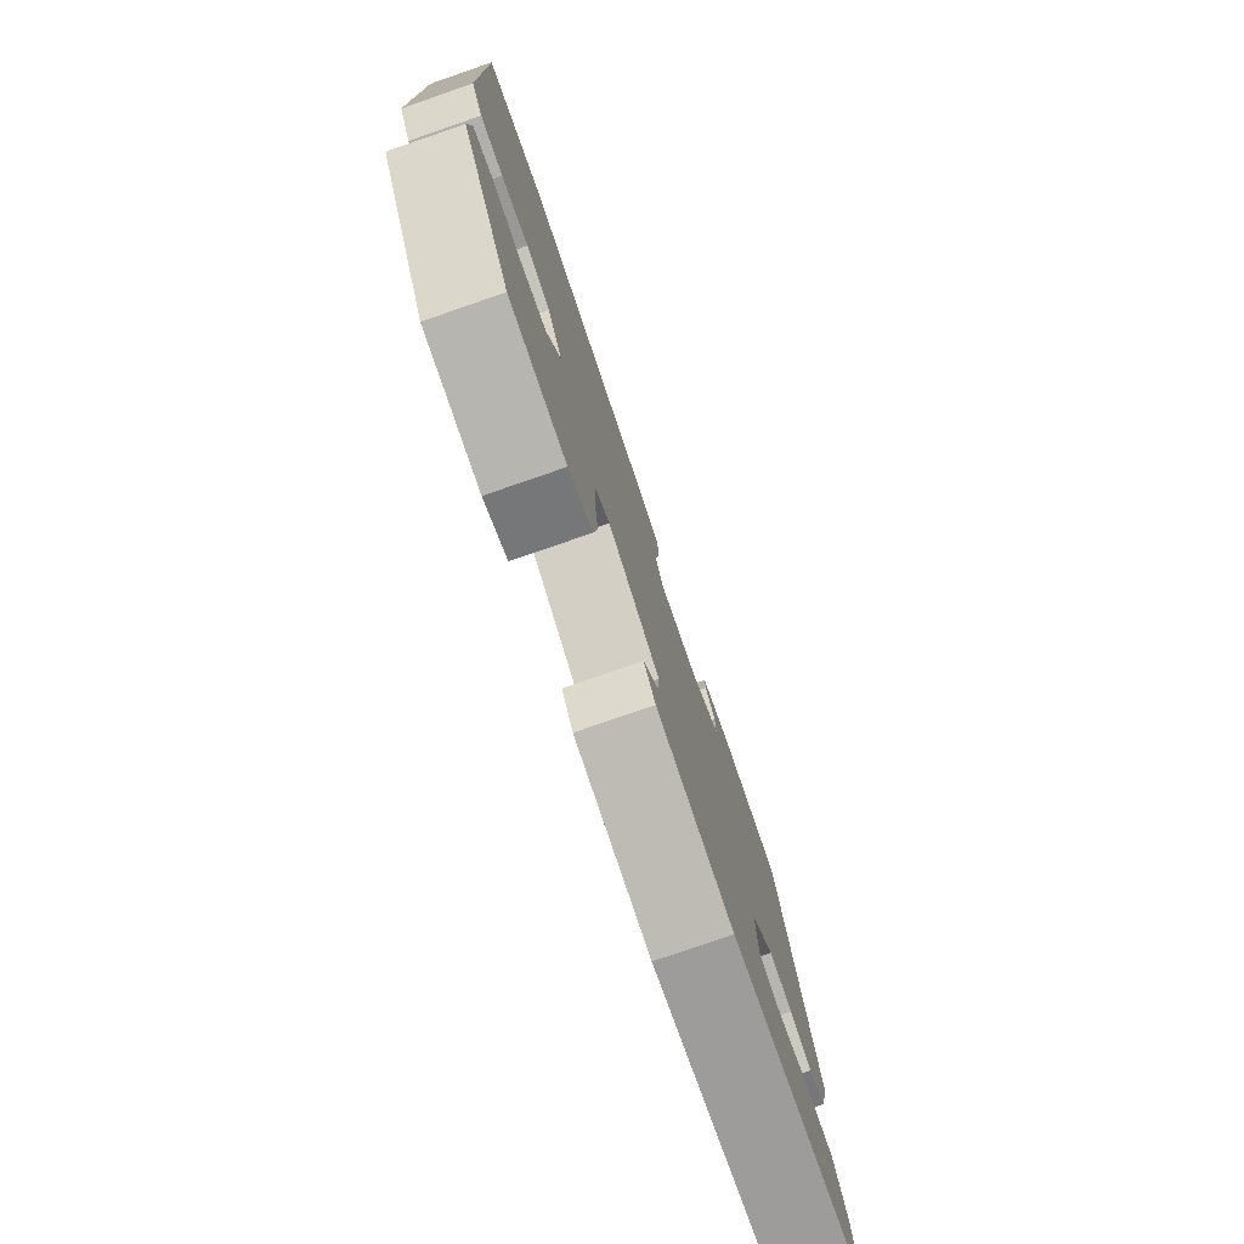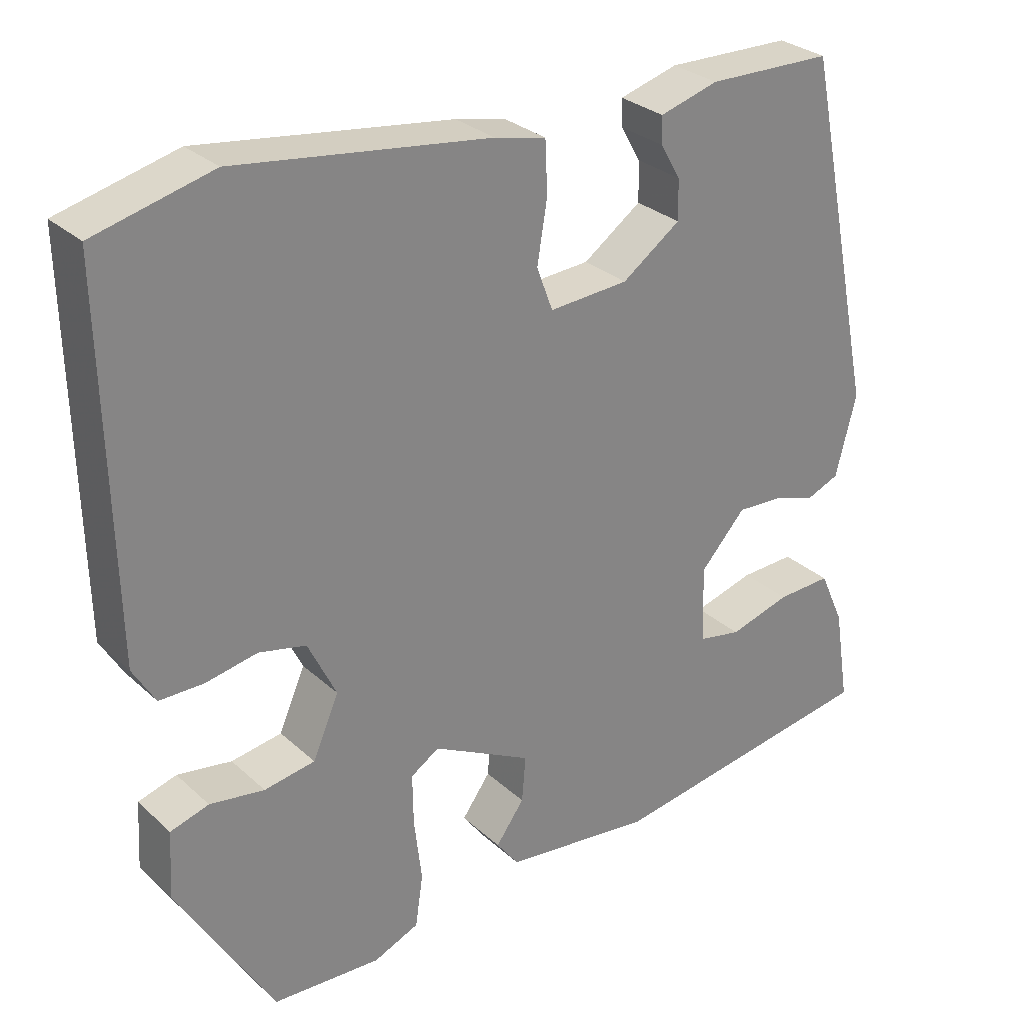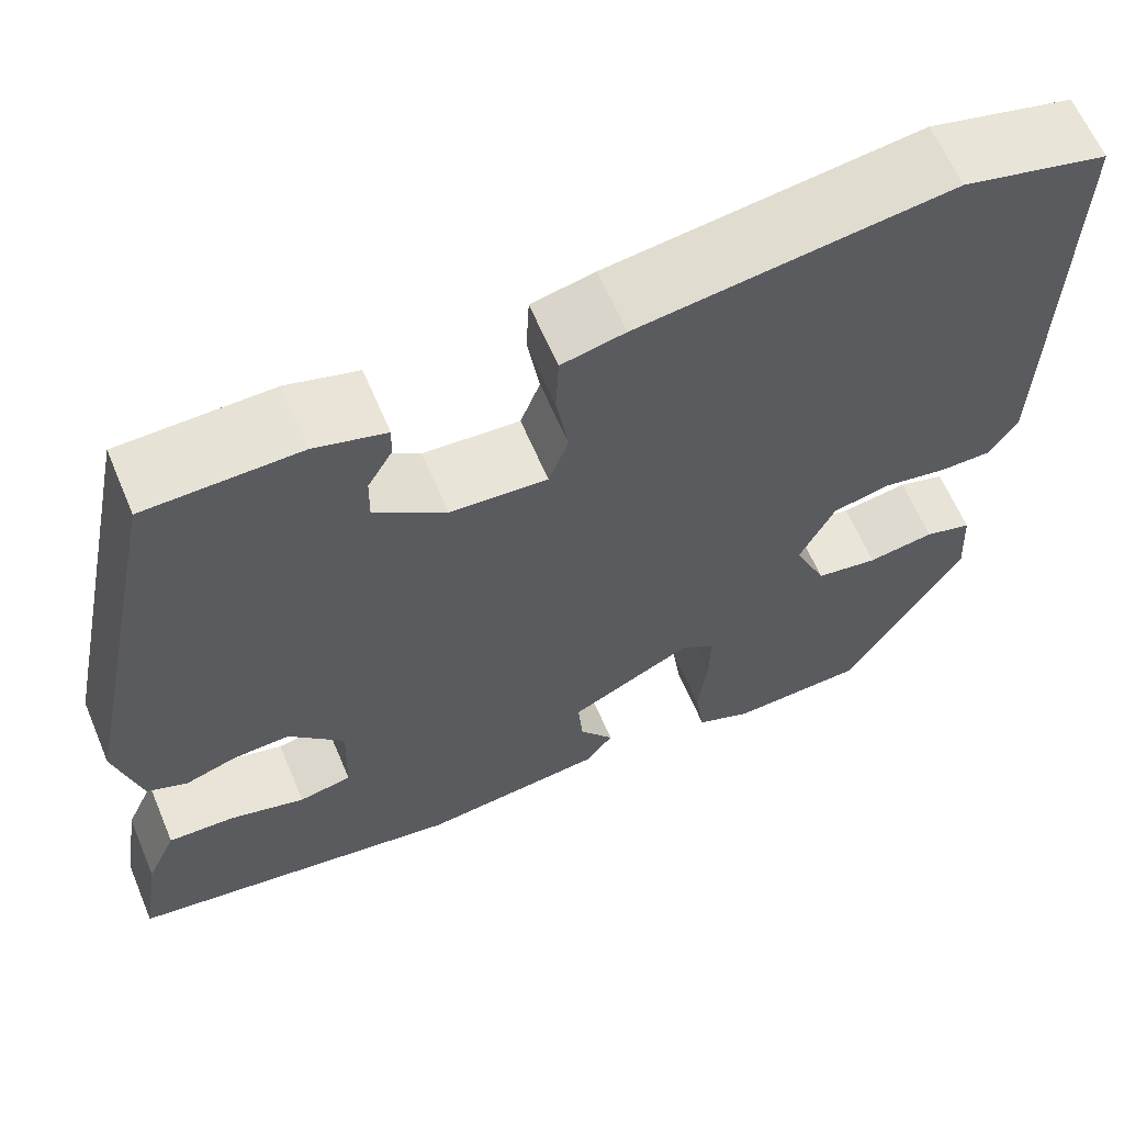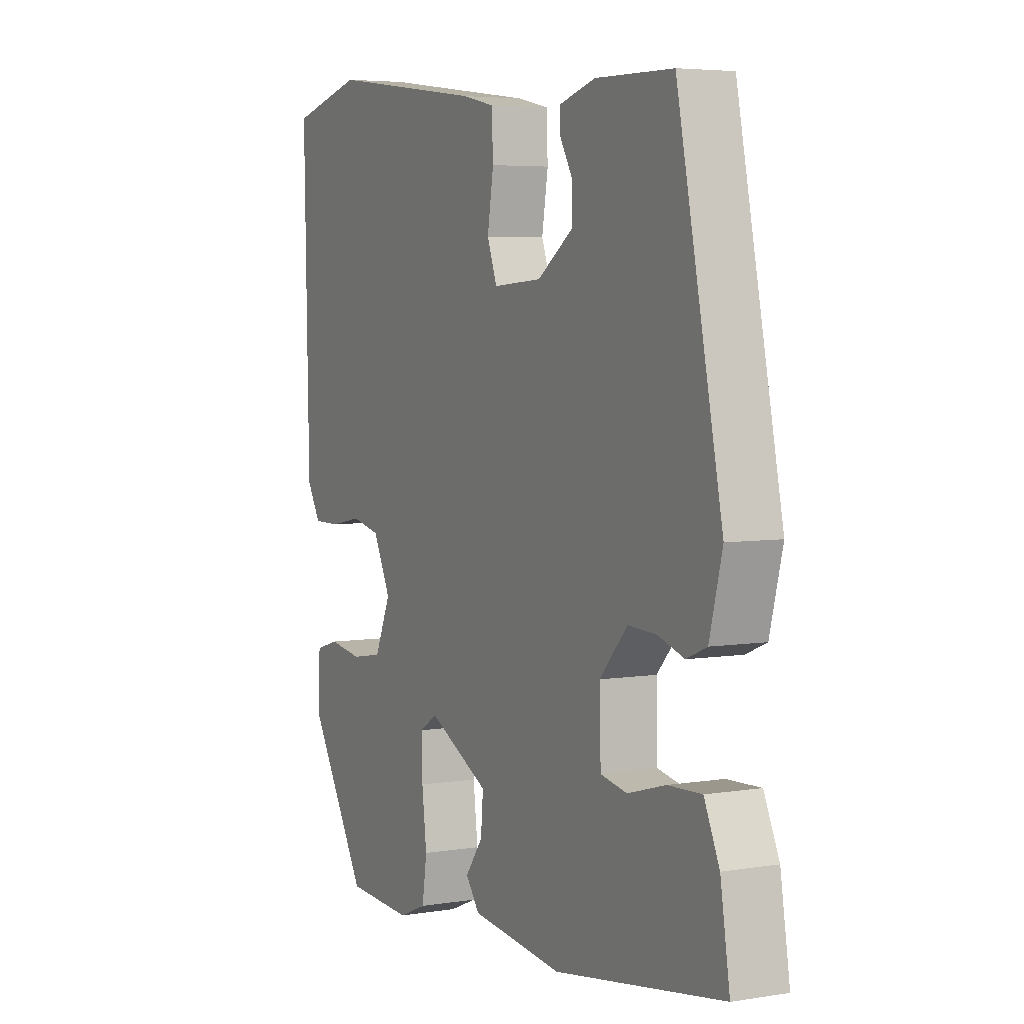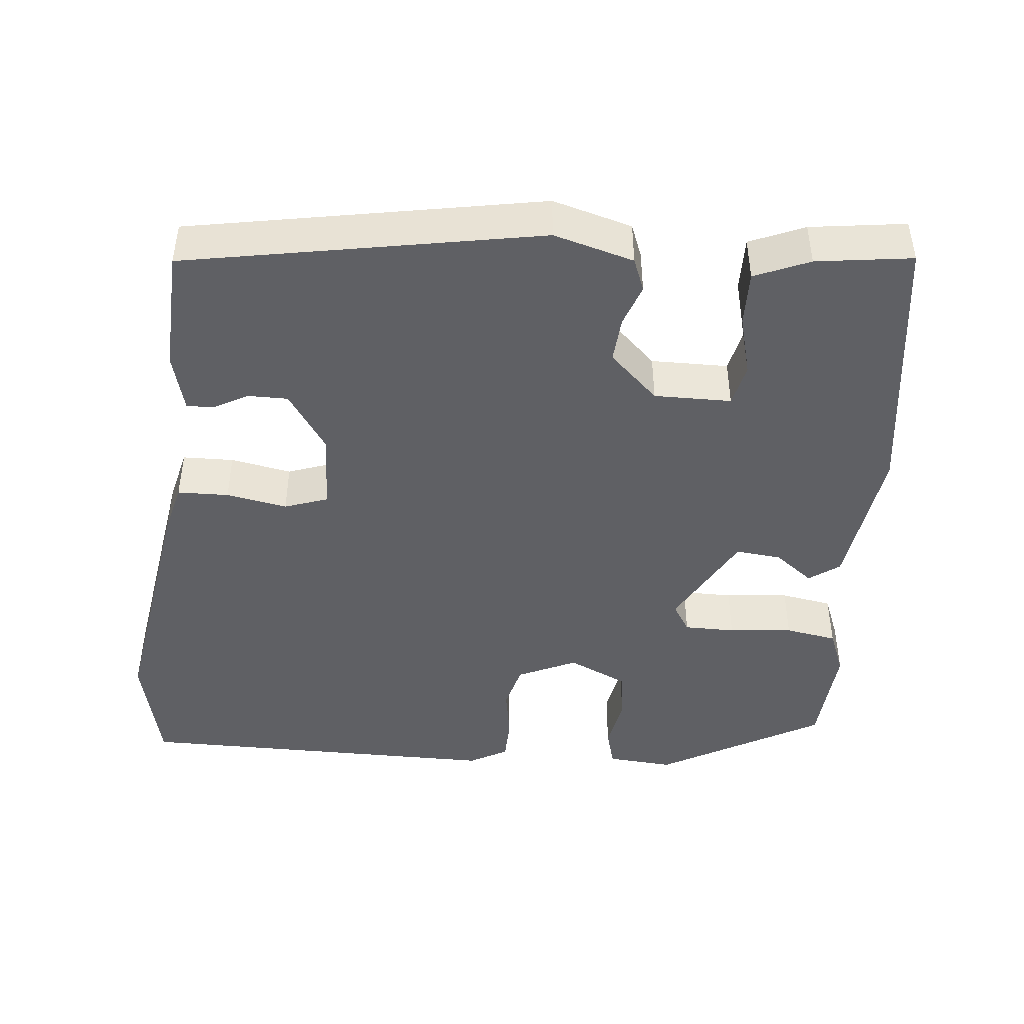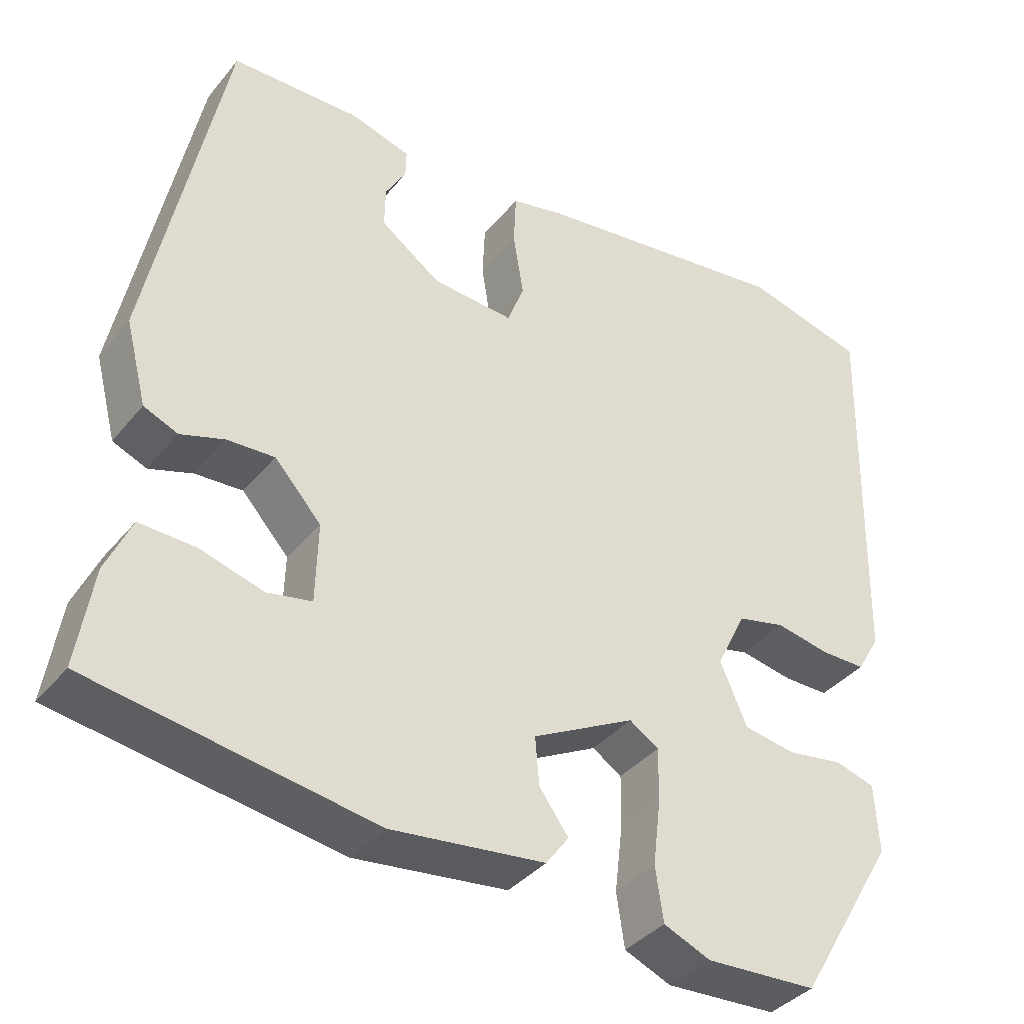
<metadata>
{"format":"obj","ext":"obj","renderer":"f3d","projection":"perspective","resolution":1024,"background":"white","views":[{"elev":-78.4,"azim":-71.0,"up":"+Z"},{"elev":28.9,"azim":-37.0,"up":"+Z"},{"elev":62.9,"azim":157.1,"up":"+Z"},{"elev":4.9,"azim":62.7,"up":"+Z"},{"elev":-45.1,"azim":83.2,"up":"+Y"},{"elev":-37.5,"azim":145.7,"up":"+Z"}]}
</metadata>
<code>
v 0.518 0.07 -0.433
v 0.161 0.07 -0.49
v -0.033 0.07 -0.467
v -0.062 0.07 -0.428
v -0.025 0.07 -0.377
v -0.02 0.07 -0.317
v -0.149 0.07 -0.25
v -0.186 0.07 -0.274
v -0.185 0.07 -0.341
v -0.175 0.07 -0.424
v -0.185 0.07 -0.492
v -0.244 0.07 -0.517
v -0.385 0.07 -0.51
v -0.51 0.07 -0.3
v -0.505 0.07 -0.213
v -0.455 0.07 -0.198
v -0.384 0.07 -0.209
v -0.318 0.07 -0.198
v -0.284 0.07 -0.12
v -0.321 0.07 -0.044
v -0.382 0.07 -0.03
v -0.45 0.07 -0.043
v -0.507 0.07 -0.043
v -0.536 0.07 0.006
v -0.546 0.07 0.488
v -0.393 0.07 0.527
v -0.063 0.07 0.483
v 0.004 0.07 0.468
v 0.007 0.07 0.401
v -0.006 0.07 0.321
v 0.015 0.07 0.265
v 0.118 0.07 0.272
v 0.194 0.07 0.326
v 0.193 0.07 0.378
v 0.167 0.07 0.423
v 0.166 0.07 0.458
v 0.242 0.07 0.48
v 0.405 0.07 0.477
v 0.5 0.07 0.016
v 0.473 0.07 -0.089
v 0.43 0.07 -0.107
v 0.375 0.07 -0.089
v 0.315 0.07 -0.086
v 0.256 0.07 -0.151
v 0.259 0.07 -0.252
v 0.315 0.07 -0.263
v 0.395 0.07 -0.24
v 0.466 0.07 -0.237
v 0.498 0.07 -0.308
v 0.518 0 -0.433
v 0.161 0 -0.49
v -0.033 0 -0.467
v -0.062 0 -0.428
v -0.025 0 -0.377
v -0.02 0 -0.317
v -0.149 0 -0.25
v -0.186 0 -0.274
v -0.185 0 -0.341
v -0.175 0 -0.424
v -0.185 0 -0.492
v -0.244 0 -0.517
v -0.385 0 -0.51
v -0.51 0 -0.3
v -0.505 0 -0.213
v -0.455 0 -0.198
v -0.384 0 -0.209
v -0.318 0 -0.198
v -0.284 0 -0.12
v -0.321 0 -0.044
v -0.382 0 -0.03
v -0.45 0 -0.043
v -0.507 0 -0.043
v -0.536 0 0.006
v -0.546 0 0.488
v -0.393 0 0.527
v -0.063 0 0.483
v 0.004 0 0.468
v 0.007 0 0.401
v -0.006 0 0.321
v 0.015 0 0.265
v 0.118 0 0.272
v 0.194 0 0.326
v 0.193 0 0.378
v 0.167 0 0.423
v 0.166 0 0.458
v 0.242 0 0.48
v 0.405 0 0.477
v 0.5 0 0.016
v 0.473 0 -0.089
v 0.43 0 -0.107
v 0.375 0 -0.089
v 0.315 0 -0.086
v 0.256 0 -0.151
v 0.259 0 -0.252
v 0.315 0 -0.263
v 0.395 0 -0.24
v 0.466 0 -0.237
v 0.498 0 -0.308
f 3 4 5
f 2 3 5
f 1 2 5
f 49 1 5
f 48 49 5
f 47 48 5
f 46 47 5
f 45 46 5 6
f 44 45 6 7
f 43 44 7
f 40 41 42
f 39 40 42
f 38 39 42
f 37 38 42
f 36 37 42
f 34 35 36
f 34 36 42
f 33 34 42 43
f 28 29 30
f 27 28 30
f 26 27 30
f 25 26 30
f 24 25 30
f 23 24 30
f 22 23 30
f 21 22 30
f 20 21 30 31
f 19 20 31 32
f 15 16 17
f 14 15 17
f 13 14 17
f 12 13 17
f 11 12 17
f 10 11 17
f 9 10 17
f 8 9 17 18
f 19 32 33
f 18 19 33
f 8 18 33
f 7 8 33
f 7 33 43
f 54 53 52
f 54 52 51
f 54 51 50
f 54 50 98
f 54 98 97
f 54 97 96
f 54 96 95
f 55 54 95 94
f 56 55 94 93
f 56 93 92
f 91 90 89
f 91 89 88
f 91 88 87
f 91 87 86
f 91 86 85
f 85 84 83
f 91 85 83
f 92 91 83 82
f 79 78 77
f 79 77 76
f 79 76 75
f 79 75 74
f 79 74 73
f 79 73 72
f 79 72 71
f 79 71 70
f 80 79 70 69
f 81 80 69 68
f 66 65 64
f 66 64 63
f 66 63 62
f 66 62 61
f 66 61 60
f 66 60 59
f 66 59 58
f 67 66 58 57
f 82 81 68
f 82 68 67
f 82 67 57
f 82 57 56
f 92 82 56
f 1 50 51 2
f 2 51 52 3
f 3 52 53 4
f 4 53 54 5
f 5 54 55 6
f 6 55 56 7
f 7 56 57 8
f 8 57 58 9
f 9 58 59 10
f 10 59 60 11
f 11 60 61 12
f 12 61 62 13
f 13 62 63 14
f 14 63 64 15
f 15 64 65 16
f 16 65 66 17
f 17 66 67 18
f 18 67 68 19
f 19 68 69 20
f 20 69 70 21
f 21 70 71 22
f 22 71 72 23
f 23 72 73 24
f 24 73 74 25
f 25 74 75 26
f 26 75 76 27
f 27 76 77 28
f 28 77 78 29
f 29 78 79 30
f 30 79 80 31
f 31 80 81 32
f 32 81 82 33
f 33 82 83 34
f 34 83 84 35
f 35 84 85 36
f 36 85 86 37
f 37 86 87 38
f 38 87 88 39
f 39 88 89 40
f 40 89 90 41
f 41 90 91 42
f 42 91 92 43
f 43 92 93 44
f 44 93 94 45
f 45 94 95 46
f 46 95 96 47
f 47 96 97 48
f 48 97 98 49
f 49 98 50 1

</code>
